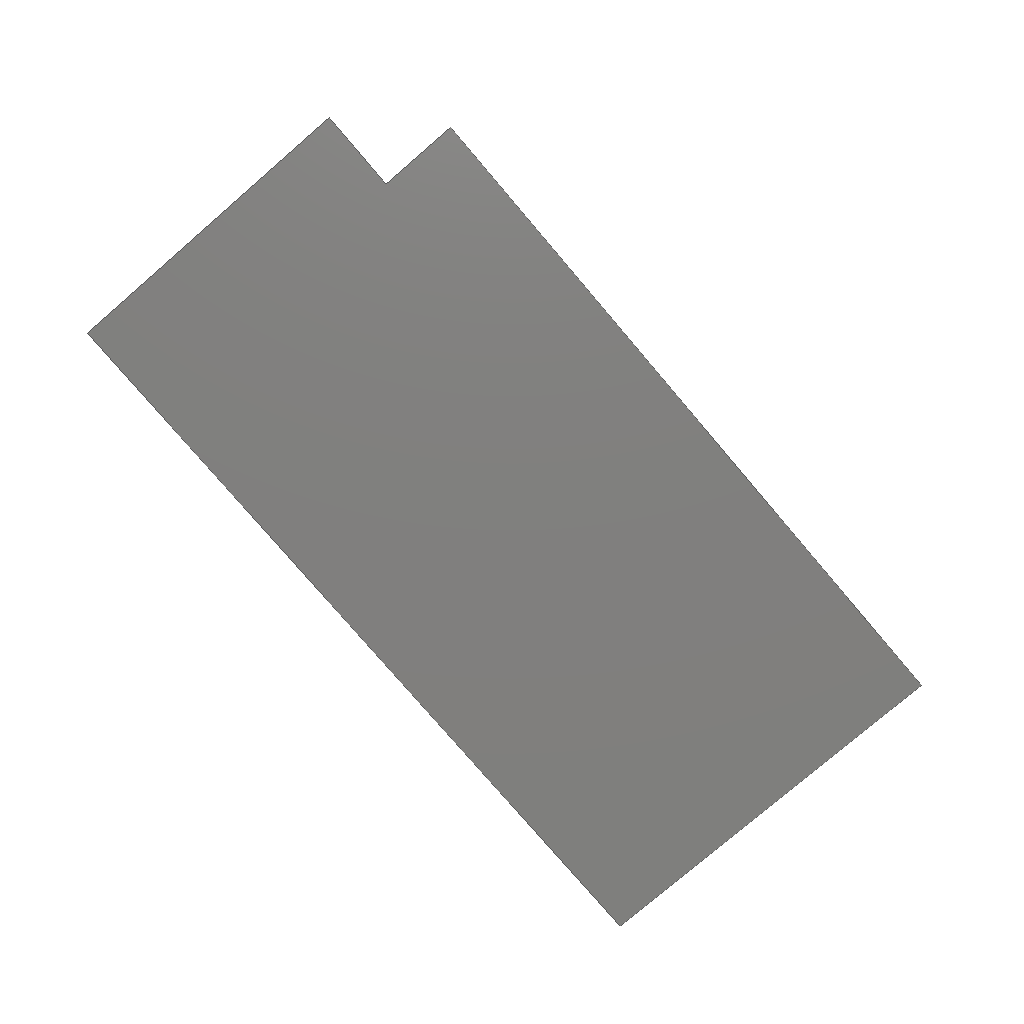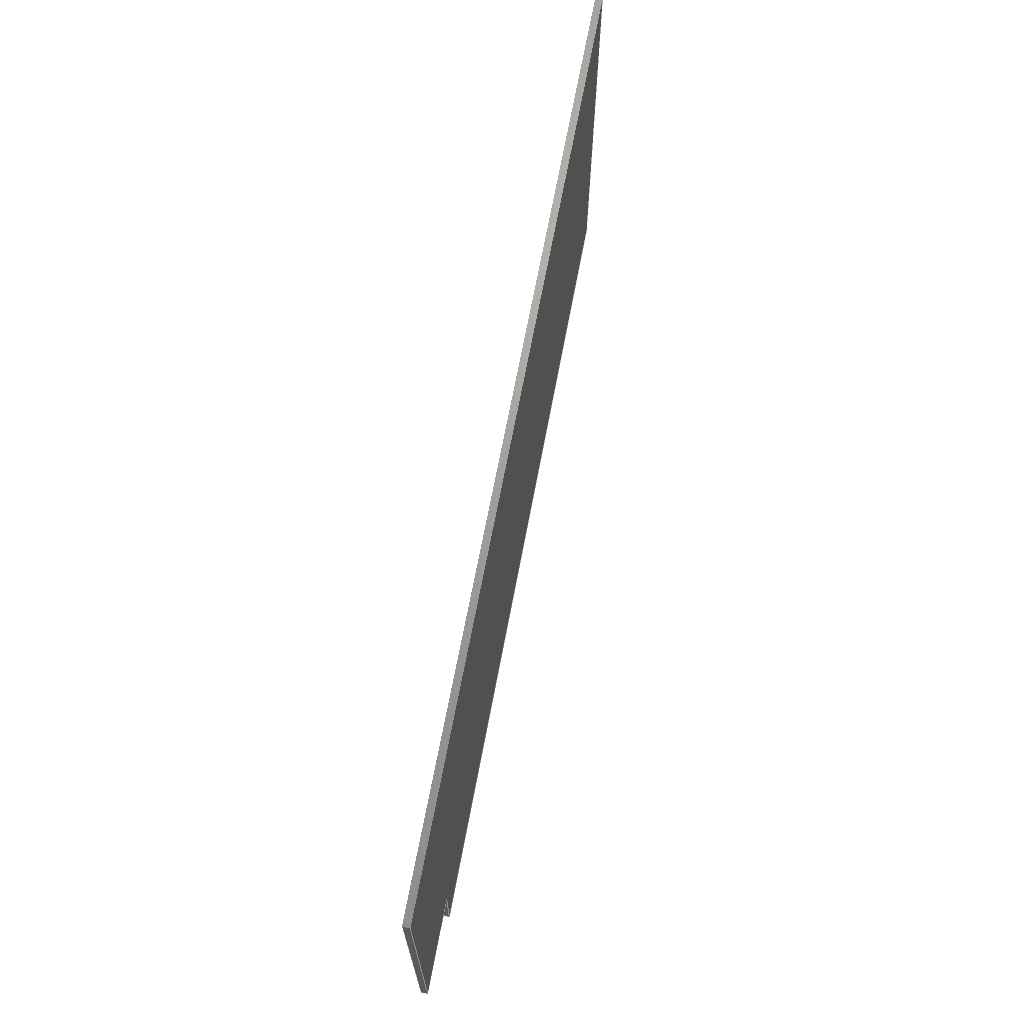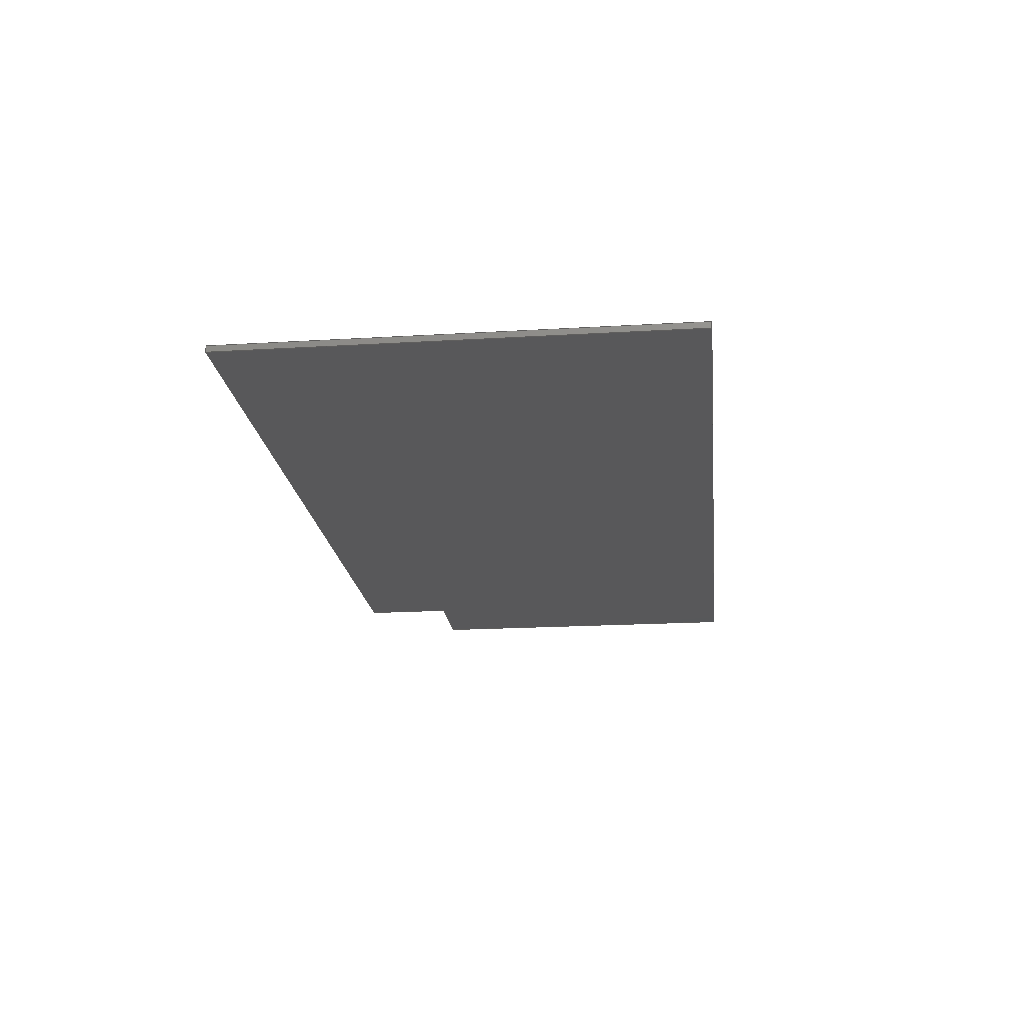
<metadata>
{"format":"step","ext":"step","renderer":"f3d","projection":"perspective","resolution":1024,"background":"white","views":[{"elev":-79.7,"azim":130.6,"up":"+Y"},{"elev":68.1,"azim":100.7,"up":"+Z"},{"elev":-19.8,"azim":-83.7,"up":"+Y"}]}
</metadata>
<code>
ISO-10303-21;
DATA;
#1 = CARTESIAN_POINT ( 'NONE',  ( 0, 4, 0 ) ) ;
#2 = CARTESIAN_POINT ( 'NONE',  ( 0, 4, -290 ) ) ;
#3 = MANIFOLD_SOLID_BREP ( 'Cut-Extrude1', #241 ) ;
#4 = DIRECTION ( 'NONE',  ( -0, -1, -0 ) ) ;
#5 = PLANE ( 'NONE',  #84 ) ;
#6 = EDGE_CURVE ( 'NONE', #57, #81, #265, .T. ) ;
#7 = FACE_OUTER_BOUND ( 'NONE', #169, .T. ) ;
#8 = ORIENTED_EDGE ( 'NONE', *, *, #247, .F. ) ;
#9 = EDGE_CURVE ( 'NONE', #100, #81, #120, .T. ) ;
#10 = CARTESIAN_POINT ( 'NONE',  ( 530, 4, -230 ) ) ;
#11 = SURFACE_STYLE_USAGE ( .BOTH. , #35 ) ;
#12 = ORIENTED_EDGE ( 'NONE', *, *, #52, .T. ) ;
#13 = ORIENTED_EDGE ( 'NONE', *, *, #153, .T. ) ;
#14 = AXIS2_PLACEMENT_3D ( 'NONE', #233, #21, #228 ) ;
#15 = VECTOR ( 'NONE', #163, 1000 ) ;
#16 = VERTEX_POINT ( 'NONE', #40 ) ;
#17 = SURFACE_STYLE_FILL_AREA ( #37 ) ;
#18 = DIRECTION ( 'NONE',  ( 1, 0, 0 ) ) ;
#19 =( LENGTH_UNIT ( ) NAMED_UNIT ( * ) SI_UNIT ( .MILLI., .METRE. ) );
#20 = EDGE_CURVE ( 'NONE', #100, #180, #60, .T. ) ;
#21 = DIRECTION ( 'NONE',  ( 0, 1, -0 ) ) ;
#22 = CARTESIAN_POINT ( 'NONE',  ( 0, 4, -290 ) ) ;
#23 = CARTESIAN_POINT ( 'NONE',  ( 590, 0, 0 ) ) ;
#24 = VECTOR ( 'NONE', #171, 1000 ) ;
#25 = CARTESIAN_POINT ( 'NONE',  ( 0, 0, 0 ) ) ;
#26 = EDGE_CURVE ( 'NONE', #57, #201, #27, .T. ) ;
#27 = LINE ( 'NONE', #250, #227 ) ;
#28 = VECTOR ( 'NONE', #239, 1000 ) ;
#29 = EDGE_CURVE ( 'NONE', #81, #16, #213, .T. ) ;
#30 = CARTESIAN_POINT ( 'NONE',  ( 530, 0, -230 ) ) ;
#31 = LINE ( 'NONE', #259, #70 ) ;
#32 = PRESENTATION_LAYER_ASSIGNMENT (  '', '', ( #202 ) ) ;
#33 = VERTEX_POINT ( 'NONE', #249 ) ;
#34 = ORIENTED_EDGE ( 'NONE', *, *, #75, .T. ) ;
#35 = SURFACE_SIDE_STYLE ('',( #204 ) ) ;
#36 = PRESENTATION_STYLE_ASSIGNMENT (( #263 ) ) ;
#37 = FILL_AREA_STYLE ('',( #187 ) ) ;
#38 = CARTESIAN_POINT ( 'NONE',  ( 0, 0, 0 ) ) ;
#39 = PRODUCT_RELATED_PRODUCT_CATEGORY ( 'part', '', ( #122 ) ) ;
#40 = CARTESIAN_POINT ( 'NONE',  ( 590, 0, -230 ) ) ;
#41 = CARTESIAN_POINT ( 'NONE',  ( 530, 10, -230 ) ) ;
#42 = DIRECTION ( 'NONE',  ( 0, 0, -1 ) ) ;
#43 = FACE_OUTER_BOUND ( 'NONE', #99, .T. ) ;
#44 = VECTOR ( 'NONE', #69, 1000 ) ;
#45 = CARTESIAN_POINT ( 'NONE',  ( 590, 4, 0 ) ) ;
#46 = CARTESIAN_POINT ( 'NONE',  ( 0, 0, 0 ) ) ;
#47 = APPLICATION_PROTOCOL_DEFINITION ( 'draft international standard', 'automotive_design', 1998, #66 ) ;
#48 = VECTOR ( 'NONE', #112, 1000 ) ;
#49 = STYLED_ITEM ( 'NONE', ( #101 ), #251 ) ;
#50 = DIRECTION ( 'NONE',  ( 0, 0, -1 ) ) ;
#51 = ORIENTED_EDGE ( 'NONE', *, *, #205, .T. ) ;
#52 = EDGE_CURVE ( 'NONE', #165, #180, #248, .T. ) ;
#53 = ORIENTED_EDGE ( 'NONE', *, *, #56, .T. ) ;
#54 =( NAMED_UNIT ( * ) PLANE_ANGLE_UNIT ( ) SI_UNIT ( $, .RADIAN. ) );
#55 = ORIENTED_EDGE ( 'NONE', *, *, #29, .T. ) ;
#56 = EDGE_CURVE ( 'NONE', #86, #33, #111, .T. ) ;
#57 = VERTEX_POINT ( 'NONE', #45 ) ;
#58 =( LENGTH_UNIT ( ) NAMED_UNIT ( * ) SI_UNIT ( .MILLI., .METRE. ) );
#59 = EDGE_LOOP ( 'NONE', ( #220, #164, #210, #76, #225, #240 ) ) ;
#60 = LINE ( 'NONE', #38, #44 ) ;
#61 = EDGE_CURVE ( 'NONE', #221, #57, #90, .T. ) ;
#62 =( NAMED_UNIT ( * ) SI_UNIT ( $, .STERADIAN. ) SOLID_ANGLE_UNIT ( ) );
#63 = DIRECTION ( 'NONE',  ( -0, -1, -0 ) ) ;
#64 = VECTOR ( 'NONE', #232, 1000 ) ;
#65 = DIRECTION ( 'NONE',  ( 1, 0, 0 ) ) ;
#66 = APPLICATION_CONTEXT ( 'automotive_design' ) ;
#67 = EDGE_CURVE ( 'NONE', #223, #201, #125, .T. ) ;
#68 = CARTESIAN_POINT ( 'NONE',  ( 530, 10, -290 ) ) ;
#69 = DIRECTION ( 'NONE',  ( 0, 0, -1 ) ) ;
#70 = VECTOR ( 'NONE', #94, 1000 ) ;
#71 = CARTESIAN_POINT ( 'NONE',  ( 530, 4, -290 ) ) ;
#72 = FACE_OUTER_BOUND ( 'NONE', #183, .T. ) ;
#73 = DIRECTION ( 'NONE',  ( 1, 0, -0 ) ) ;
#74 = ORIENTED_EDGE ( 'NONE', *, *, #26, .T. ) ;
#75 = EDGE_CURVE ( 'NONE', #86, #223, #175, .T. ) ;
#76 = ORIENTED_EDGE ( 'NONE', *, *, #29, .F. ) ;
#77 = DIRECTION ( 'NONE',  ( 1, -0, 0 ) ) ;
#78 = VECTOR ( 'NONE', #77, 1000 ) ;
#79 = ORIENTED_EDGE ( 'NONE', *, *, #52, .F. ) ;
#80 = ADVANCED_FACE ( 'NONE', ( #172 ), #214, .F. ) ;
#81 = VERTEX_POINT ( 'NONE', #151 ) ;
#82 = MECHANICAL_DESIGN_GEOMETRIC_PRESENTATION_REPRESENTATION (  '', ( #202 ), #196 ) ;
#83 = CARTESIAN_POINT ( 'NONE',  ( 590, 4, 0 ) ) ;
#84 = AXIS2_PLACEMENT_3D ( 'NONE', #178, #134, #181 ) ;
#85 =( GEOMETRIC_REPRESENTATION_CONTEXT ( 3 ) GLOBAL_UNCERTAINTY_ASSIGNED_CONTEXT ( ( #88 ) ) GLOBAL_UNIT_ASSIGNED_CONTEXT ( ( #262, #238, #118 ) ) REPRESENTATION_CONTEXT ( 'NONE', 'WORKASPACE' ) );
#86 = VERTEX_POINT ( 'NONE', #71 ) ;
#87 = CARTESIAN_POINT ( 'NONE',  ( 0, 4, 0 ) ) ;
#88 = UNCERTAINTY_MEASURE_WITH_UNIT (LENGTH_MEASURE( 1e-05 ), #262, 'distance_accuracy_value', 'NONE');
#89 = DIRECTION ( 'NONE',  ( 0, 0, -1 ) ) ;
#90 = LINE ( 'NONE', #126, #128 ) ;
#91 = PLANE ( 'NONE',  #256 ) ;
#92 = CARTESIAN_POINT ( 'NONE',  ( 530, 10, -290 ) ) ;
#93 = ADVANCED_FACE ( 'NONE', ( #215 ), #246, .F. ) ;
#94 = DIRECTION ( 'NONE',  ( -0, -1, -0 ) ) ;
#95 = CARTESIAN_POINT ( 'NONE',  ( 0, 0, 0 ) ) ;
#96 = DIRECTION ( 'NONE',  ( 0, -0, 1 ) ) ;
#97 = VECTOR ( 'NONE', #124, 1000 ) ;
#98 = PLANE ( 'NONE',  #115 ) ;
#99 = EDGE_LOOP ( 'NONE', ( #121, #208, #102, #143, #74, #117 ) ) ;
#100 = VERTEX_POINT ( 'NONE', #25 ) ;
#101 = PRESENTATION_STYLE_ASSIGNMENT (( #11 ) ) ;
#102 = ORIENTED_EDGE ( 'NONE', *, *, #153, .F. ) ;
#103 = ORIENTED_EDGE ( 'NONE', *, *, #205, .F. ) ;
#104 = PRODUCT_CONTEXT ( 'NONE', #157, 'mechanical' ) ;
#105 = ADVANCED_FACE ( 'NONE', ( #43 ), #155, .T. ) ;
#106 = ORIENTED_EDGE ( 'NONE', *, *, #264, .T. ) ;
#107 = VECTOR ( 'NONE', #4, 1000 ) ;
#108 = DIRECTION ( 'NONE',  ( 1, -0, 0 ) ) ;
#109 = DIRECTION ( 'NONE',  ( -1, 0, -0 ) ) ;
#110 = PRODUCT_DEFINITION_CONTEXT ( 'detailed design', #66, 'design' ) ;
#111 = LINE ( 'NONE', #92, #132 ) ;
#112 = DIRECTION ( 'NONE',  ( 1, -0, 0 ) ) ;
#113 = CARTESIAN_POINT ( 'NONE',  ( 0, 4, -230 ) ) ;
#114 = SHAPE_DEFINITION_REPRESENTATION ( #245, #251 ) ;
#115 = AXIS2_PLACEMENT_3D ( 'NONE', #179, #161, #176 ) ;
#116 = ORIENTED_EDGE ( 'NONE', *, *, #173, .F. ) ;
#117 = ORIENTED_EDGE ( 'NONE', *, *, #67, .F. ) ;
#118 =( NAMED_UNIT ( * ) SI_UNIT ( $, .STERADIAN. ) SOLID_ANGLE_UNIT ( ) );
#119 = UNCERTAINTY_MEASURE_WITH_UNIT (LENGTH_MEASURE( 1e-05 ), #19, 'distance_accuracy_value', 'NONE');
#120 = LINE ( 'NONE', #209, #184 ) ;
#121 = ORIENTED_EDGE ( 'NONE', *, *, #75, .F. ) ;
#122 = PRODUCT ( 'Acrylic sheet', 'Acrylic sheet', '', ( #104 ) ) ;
#123 = ORIENTED_EDGE ( 'NONE', *, *, #56, .F. ) ;
#124 = DIRECTION ( 'NONE',  ( -0, -1, -0 ) ) ;
#125 = LINE ( 'NONE', #113, #129 ) ;
#126 = CARTESIAN_POINT ( 'NONE',  ( 0, 4, 0 ) ) ;
#127 = COLOUR_RGB ( '',0.7922, 0.8196, 0.9333 ) ;
#128 = VECTOR ( 'NONE', #108, 1000 ) ;
#129 = VECTOR ( 'NONE', #65, 1000 ) ;
#130 = DIRECTION ( 'NONE',  ( 0, 0, 1 ) ) ;
#131 = CARTESIAN_POINT ( 'NONE',  ( 590, 10, -230 ) ) ;
#132 = VECTOR ( 'NONE', #63, 1000 ) ;
#133 = EDGE_LOOP ( 'NONE', ( #53, #138, #79, #218 ) ) ;
#134 = DIRECTION ( 'NONE',  ( -1, 0, 0 ) ) ;
#135 = ORIENTED_EDGE ( 'NONE', *, *, #67, .T. ) ;
#136 = PRODUCT_DEFINITION ( 'UNKNOWN', '', #158, #110 ) ;
#137 = MECHANICAL_DESIGN_GEOMETRIC_PRESENTATION_REPRESENTATION (  '', ( #49 ), #197 ) ;
#138 = ORIENTED_EDGE ( 'NONE', *, *, #147, .F. ) ;
#139 = APPLICATION_PROTOCOL_DEFINITION ( 'draft international standard', 'automotive_design', 1998, #157 ) ;
#140 = ORIENTED_EDGE ( 'NONE', *, *, #186, .T. ) ;
#141 = CARTESIAN_POINT ( 'NONE',  ( 530, 0, -290 ) ) ;
#142 = ORIENTED_EDGE ( 'NONE', *, *, #247, .T. ) ;
#143 = ORIENTED_EDGE ( 'NONE', *, *, #61, .T. ) ;
#144 = FILL_AREA_STYLE_COLOUR ( '', #261 ) ;
#145 = ORIENTED_EDGE ( 'NONE', *, *, #26, .F. ) ;
#146 = LINE ( 'NONE', #141, #15 ) ;
#147 = EDGE_CURVE ( 'NONE', #180, #33, #211, .T. ) ;
#148 = DIRECTION ( 'NONE',  ( 0, 0, -1 ) ) ;
#149 = PRESENTATION_LAYER_ASSIGNMENT (  '', '', ( #49 ) ) ;
#150 = CARTESIAN_POINT ( 'NONE',  ( 0, 0, -290 ) ) ;
#151 = CARTESIAN_POINT ( 'NONE',  ( 590, 0, 0 ) ) ;
#152 = CARTESIAN_POINT ( 'NONE',  ( 0, 4, -290 ) ) ;
#153 = EDGE_CURVE ( 'NONE', #221, #165, #267, .T. ) ;
#154 = AXIS2_PLACEMENT_3D ( 'NONE', #68, #194, #130 ) ;
#155 = PLANE ( 'NONE',  #14 ) ;
#156 =( NAMED_UNIT ( * ) SI_UNIT ( $, .STERADIAN. ) SOLID_ANGLE_UNIT ( ) );
#157 = APPLICATION_CONTEXT ( 'automotive_design' ) ;
#158 = PRODUCT_DEFINITION_FORMATION_WITH_SPECIFIED_SOURCE ( 'ANY', '', #122, .NOT_KNOWN. ) ;
#159 = CARTESIAN_POINT ( 'NONE',  ( 0, 4, 0 ) ) ;
#160 = ORIENTED_EDGE ( 'NONE', *, *, #61, .F. ) ;
#161 = DIRECTION ( 'NONE',  ( -1, 0, 0 ) ) ;
#162 = EDGE_LOOP ( 'NONE', ( #226, #8, #13, #12 ) ) ;
#163 = DIRECTION ( 'NONE',  ( -0, -0, -1 ) ) ;
#164 = ORIENTED_EDGE ( 'NONE', *, *, #264, .F. ) ;
#165 = VERTEX_POINT ( 'NONE', #2 ) ;
#166 = AXIS2_PLACEMENT_3D ( 'NONE', #1, #50, #203 ) ;
#167 = AXIS2_PLACEMENT_3D ( 'NONE', #95, #254, #18 ) ;
#168 = SURFACE_SIDE_STYLE ('',( #17 ) ) ;
#169 = EDGE_LOOP ( 'NONE', ( #55, #103, #145, #258 ) ) ;
#170 = LINE ( 'NONE', #41, #97 ) ;
#171 = DIRECTION ( 'NONE',  ( -1, 0, 0 ) ) ;
#172 = FACE_OUTER_BOUND ( 'NONE', #266, .T. ) ;
#173 = EDGE_CURVE ( 'NONE', #223, #217, #170, .T. ) ;
#174 = CARTESIAN_POINT ( 'NONE',  ( 0, 0, -290 ) ) ;
#175 = LINE ( 'NONE', #252, #64 ) ;
#176 = DIRECTION ( 'NONE',  ( 0, 0, 1 ) ) ;
#177 = ADVANCED_FACE ( 'NONE', ( #212 ), #91, .T. ) ;
#178 = CARTESIAN_POINT ( 'NONE',  ( 0, 4, 0 ) ) ;
#179 = CARTESIAN_POINT ( 'NONE',  ( 590, 4, 0 ) ) ;
#180 = VERTEX_POINT ( 'NONE', #174 ) ;
#181 = DIRECTION ( 'NONE',  ( 0, 0, 1 ) ) ;
#182 = EDGE_LOOP ( 'NONE', ( #237, #260, #160, #142 ) ) ;
#183 = EDGE_LOOP ( 'NONE', ( #135, #51, #140, #116 ) ) ;
#184 = VECTOR ( 'NONE', #243, 1000 ) ;
#185 =( NAMED_UNIT ( * ) PLANE_ANGLE_UNIT ( ) SI_UNIT ( $, .RADIAN. ) );
#186 = EDGE_CURVE ( 'NONE', #16, #217, #191, .T. ) ;
#187 = FILL_AREA_STYLE_COLOUR ( '', #127 ) ;
#188 = ADVANCED_FACE ( 'NONE', ( #230 ), #192, .F. ) ;
#189 = ORIENTED_EDGE ( 'NONE', *, *, #173, .T. ) ;
#190 = DIRECTION ( 'NONE',  ( 0, 1, -0 ) ) ;
#191 = LINE ( 'NONE', #268, #24 ) ;
#192 = PLANE ( 'NONE',  #166 ) ;
#193 = DIRECTION ( 'NONE',  ( 0, 0, -1 ) ) ;
#194 = DIRECTION ( 'NONE',  ( -1, 0, 0 ) ) ;
#195 = ADVANCED_FACE ( 'NONE', ( #216 ), #5, .T. ) ;
#196 =( GEOMETRIC_REPRESENTATION_CONTEXT ( 3 ) GLOBAL_UNCERTAINTY_ASSIGNED_CONTEXT ( ( #119 ) ) GLOBAL_UNIT_ASSIGNED_CONTEXT ( ( #19, #185, #62 ) ) REPRESENTATION_CONTEXT ( 'NONE', 'WORKASPACE' ) );
#197 =( GEOMETRIC_REPRESENTATION_CONTEXT ( 3 ) GLOBAL_UNCERTAINTY_ASSIGNED_CONTEXT ( ( #224 ) ) GLOBAL_UNIT_ASSIGNED_CONTEXT ( ( #58, #54, #156 ) ) REPRESENTATION_CONTEXT ( 'NONE', 'WORKASPACE' ) );
#198 = CARTESIAN_POINT ( 'NONE',  ( 590, 4, -230 ) ) ;
#199 = CARTESIAN_POINT ( 'NONE',  ( 0, 4, 0 ) ) ;
#200 = LINE ( 'NONE', #235, #78 ) ;
#201 = VERTEX_POINT ( 'NONE', #198 ) ;
#202 = STYLED_ITEM ( 'NONE', ( #36 ), #3 ) ;
#203 = DIRECTION ( 'NONE',  ( -1, 0, -0 ) ) ;
#204 = SURFACE_STYLE_FILL_AREA ( #219 ) ;
#205 = EDGE_CURVE ( 'NONE', #201, #16, #31, .T. ) ;
#206 = VECTOR ( 'NONE', #193, 1000 ) ;
#207 = VECTOR ( 'NONE', #253, 1000 ) ;
#208 = ORIENTED_EDGE ( 'NONE', *, *, #229, .F. ) ;
#209 = CARTESIAN_POINT ( 'NONE',  ( 0, 0, 0 ) ) ;
#210 = ORIENTED_EDGE ( 'NONE', *, *, #186, .F. ) ;
#211 = LINE ( 'NONE', #150, #48 ) ;
#212 = FACE_OUTER_BOUND ( 'NONE', #133, .T. ) ;
#213 = LINE ( 'NONE', #23, #222 ) ;
#214 = PLANE ( 'NONE',  #154 ) ;
#215 = FACE_OUTER_BOUND ( 'NONE', #59, .T. ) ;
#216 = FACE_OUTER_BOUND ( 'NONE', #162, .T. ) ;
#217 = VERTEX_POINT ( 'NONE', #30 ) ;
#218 = ORIENTED_EDGE ( 'NONE', *, *, #229, .T. ) ;
#219 = FILL_AREA_STYLE ('',( #144 ) ) ;
#220 = ORIENTED_EDGE ( 'NONE', *, *, #147, .T. ) ;
#221 = VERTEX_POINT ( 'NONE', #199 ) ;
#222 = VECTOR ( 'NONE', #89, 1000 ) ;
#223 = VERTEX_POINT ( 'NONE', #10 ) ;
#224 = UNCERTAINTY_MEASURE_WITH_UNIT (LENGTH_MEASURE( 1e-05 ), #58, 'distance_accuracy_value', 'NONE');
#225 = ORIENTED_EDGE ( 'NONE', *, *, #9, .F. ) ;
#226 = ORIENTED_EDGE ( 'NONE', *, *, #20, .F. ) ;
#227 = VECTOR ( 'NONE', #148, 1000 ) ;
#228 = DIRECTION ( 'NONE',  ( 0, 0, 1 ) ) ;
#229 = EDGE_CURVE ( 'NONE', #165, #86, #200, .T. ) ;
#230 = FACE_OUTER_BOUND ( 'NONE', #182, .T. ) ;
#231 = DIRECTION ( 'NONE',  ( 0, 0, 1 ) ) ;
#232 = DIRECTION ( 'NONE',  ( 0, 0, 1 ) ) ;
#233 = CARTESIAN_POINT ( 'NONE',  ( 0, 4, 0 ) ) ;
#234 = PLANE ( 'NONE',  #236 ) ;
#235 = CARTESIAN_POINT ( 'NONE',  ( 0, 4, -290 ) ) ;
#236 = AXIS2_PLACEMENT_3D ( 'NONE', #131, #96, #73 ) ;
#237 = ORIENTED_EDGE ( 'NONE', *, *, #9, .T. ) ;
#238 =( NAMED_UNIT ( * ) PLANE_ANGLE_UNIT ( ) SI_UNIT ( $, .RADIAN. ) );
#239 = DIRECTION ( 'NONE',  ( -0, -1, -0 ) ) ;
#240 = ORIENTED_EDGE ( 'NONE', *, *, #20, .T. ) ;
#241 = CLOSED_SHELL ( 'NONE', ( #188, #244, #177, #195, #105, #93, #80, #255 ) ) ;
#242 = AXIS2_PLACEMENT_3D ( 'NONE', #46, #190, #231 ) ;
#243 = DIRECTION ( 'NONE',  ( 1, -0, 0 ) ) ;
#244 = ADVANCED_FACE ( 'NONE', ( #7 ), #98, .F. ) ;
#245 = PRODUCT_DEFINITION_SHAPE ( 'NONE', 'NONE',  #136 ) ;
#246 = PLANE ( 'NONE',  #242 ) ;
#247 = EDGE_CURVE ( 'NONE', #221, #100, #257, .T. ) ;
#248 = LINE ( 'NONE', #152, #107 ) ;
#249 = CARTESIAN_POINT ( 'NONE',  ( 530, 0, -290 ) ) ;
#250 = CARTESIAN_POINT ( 'NONE',  ( 590, 4, 0 ) ) ;
#251 = ADVANCED_BREP_SHAPE_REPRESENTATION ( 'Acrylic sheet', ( #3, #167 ), #85 ) ;
#252 = CARTESIAN_POINT ( 'NONE',  ( 530, 4, 0 ) ) ;
#253 = DIRECTION ( 'NONE',  ( -0, -1, -0 ) ) ;
#254 = DIRECTION ( 'NONE',  ( 0, 0, 1 ) ) ;
#255 = ADVANCED_FACE ( 'NONE', ( #72 ), #234, .F. ) ;
#256 = AXIS2_PLACEMENT_3D ( 'NONE', #22, #42, #109 ) ;
#257 = LINE ( 'NONE', #159, #207 ) ;
#258 = ORIENTED_EDGE ( 'NONE', *, *, #6, .T. ) ;
#259 = CARTESIAN_POINT ( 'NONE',  ( 590, 10, -230 ) ) ;
#260 = ORIENTED_EDGE ( 'NONE', *, *, #6, .F. ) ;
#261 = COLOUR_RGB ( '',0.7922, 0.8196, 0.9333 ) ;
#262 =( LENGTH_UNIT ( ) NAMED_UNIT ( * ) SI_UNIT ( .MILLI., .METRE. ) );
#263 = SURFACE_STYLE_USAGE ( .BOTH. , #168 ) ;
#264 = EDGE_CURVE ( 'NONE', #217, #33, #146, .T. ) ;
#265 = LINE ( 'NONE', #83, #28 ) ;
#266 = EDGE_LOOP ( 'NONE', ( #34, #189, #106, #123 ) ) ;
#267 = LINE ( 'NONE', #87, #206 ) ;
#268 = CARTESIAN_POINT ( 'NONE',  ( 590, 0, -230 ) ) ;
ENDSEC;
END-ISO-10303-21;

</code>
